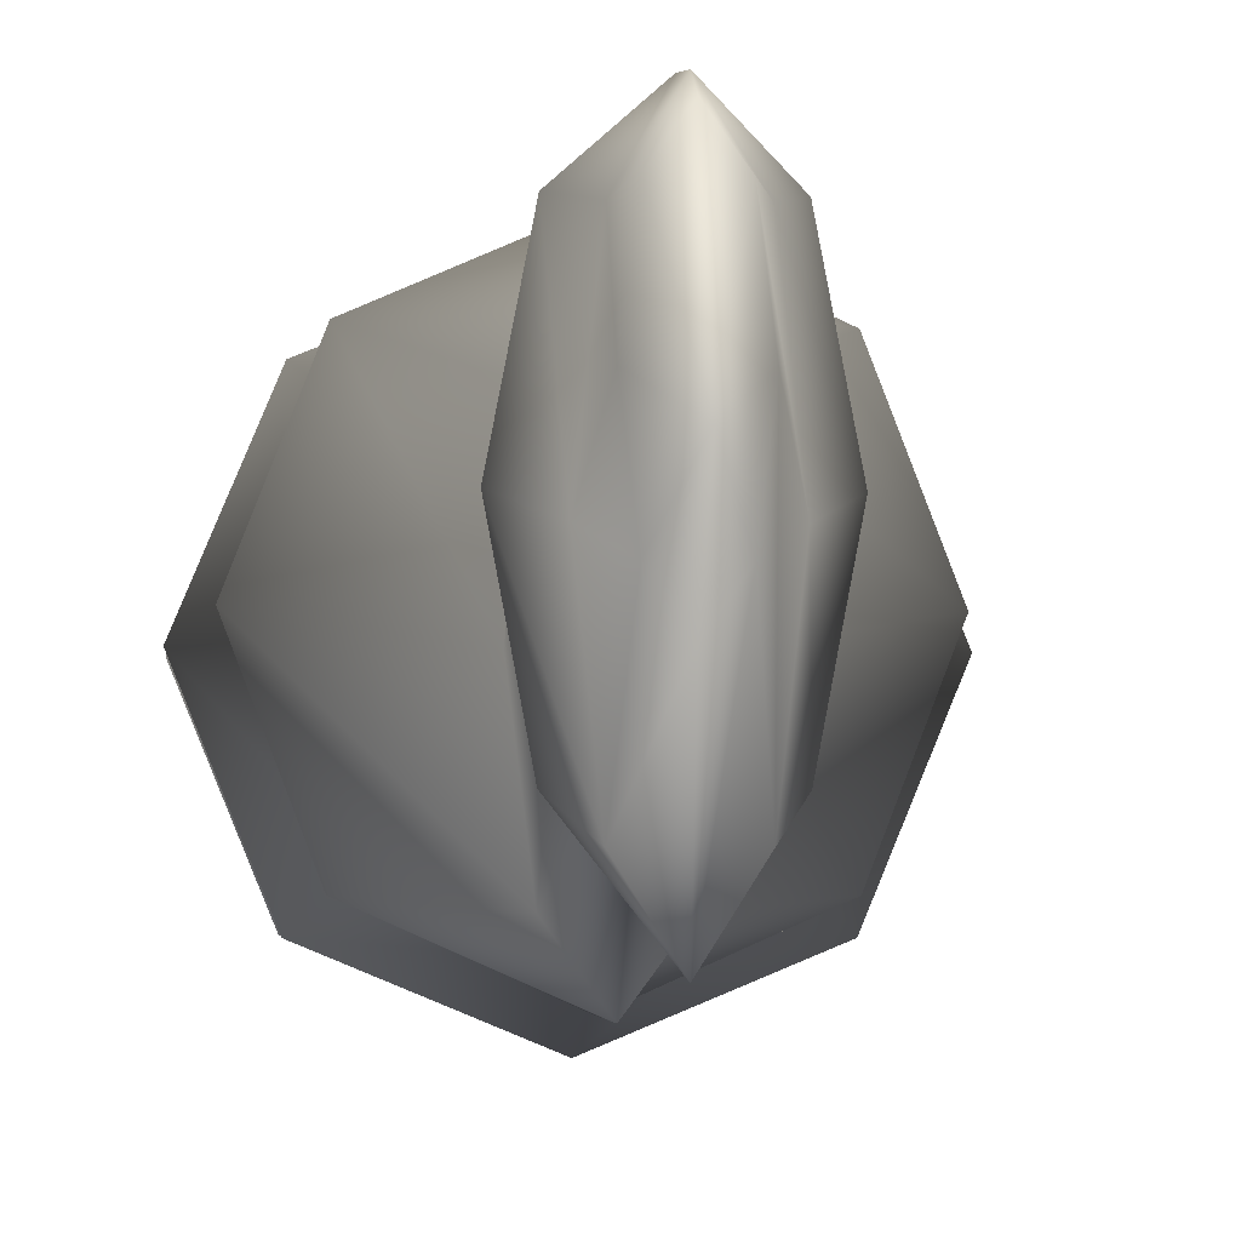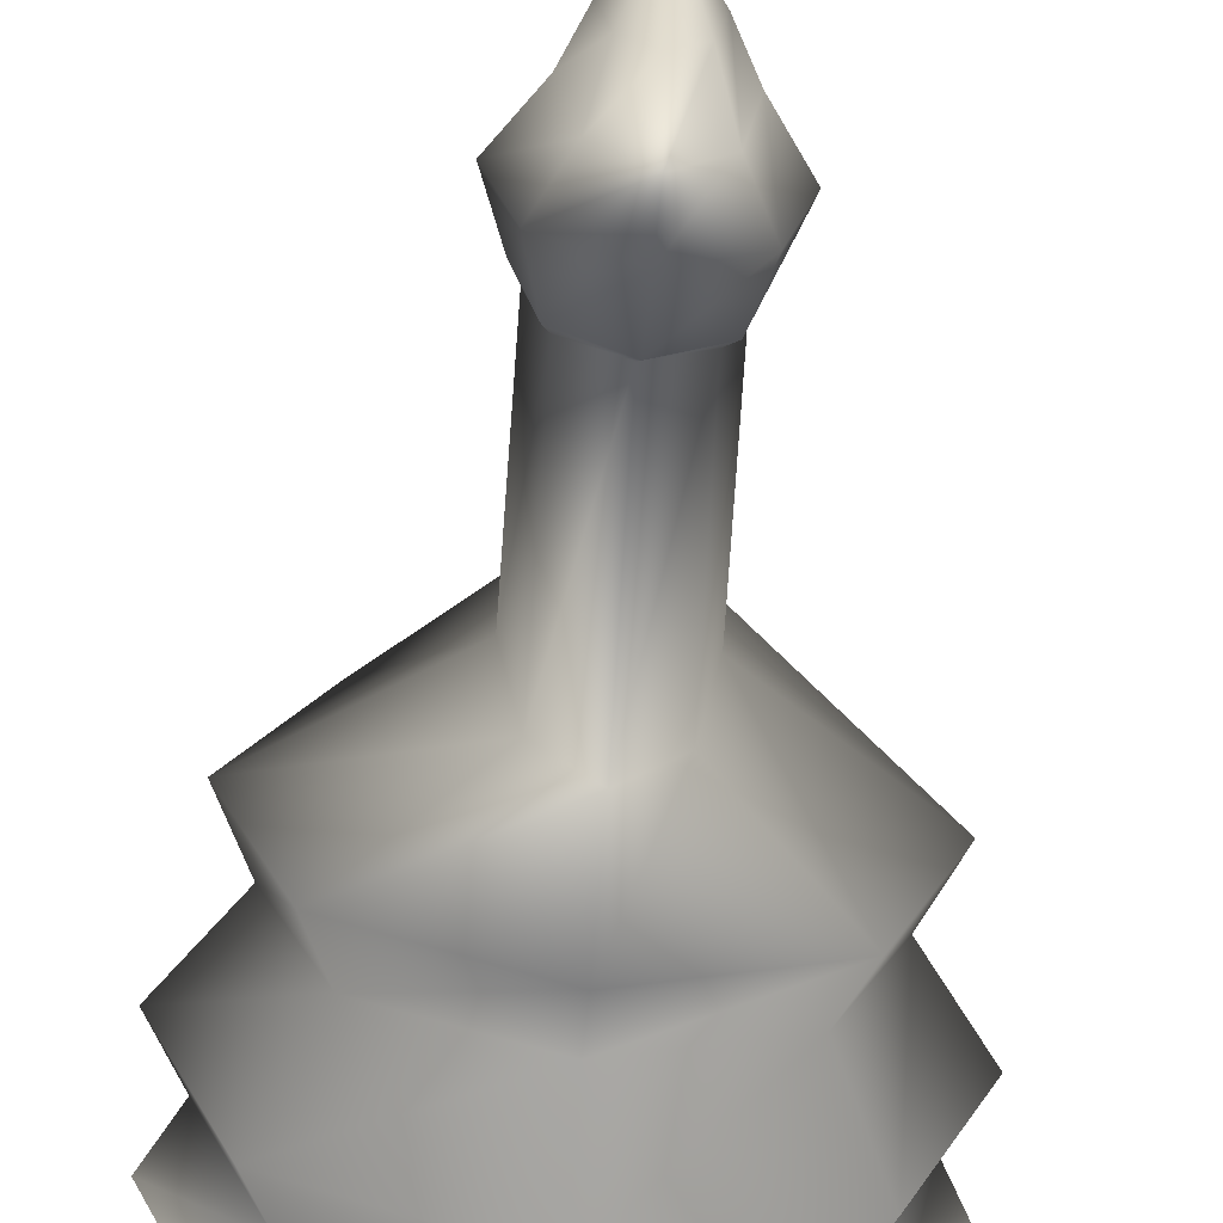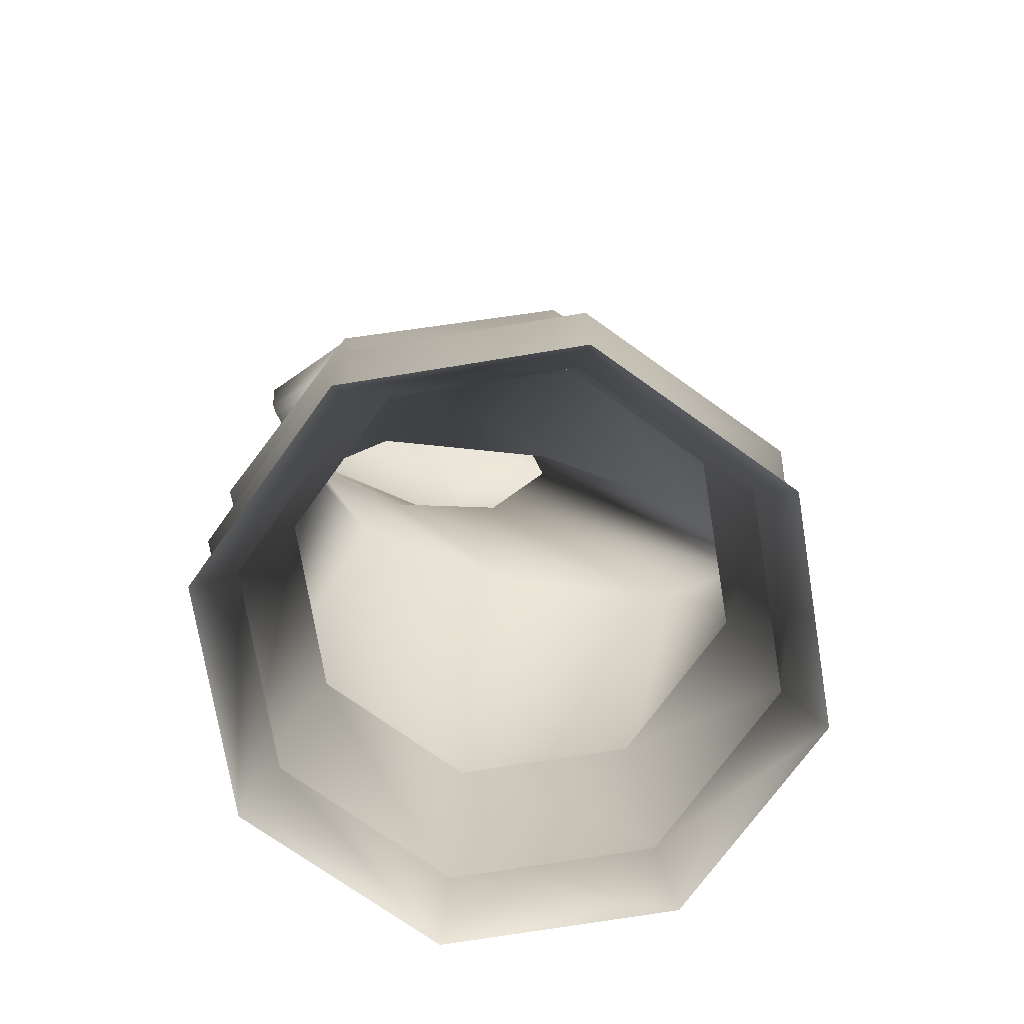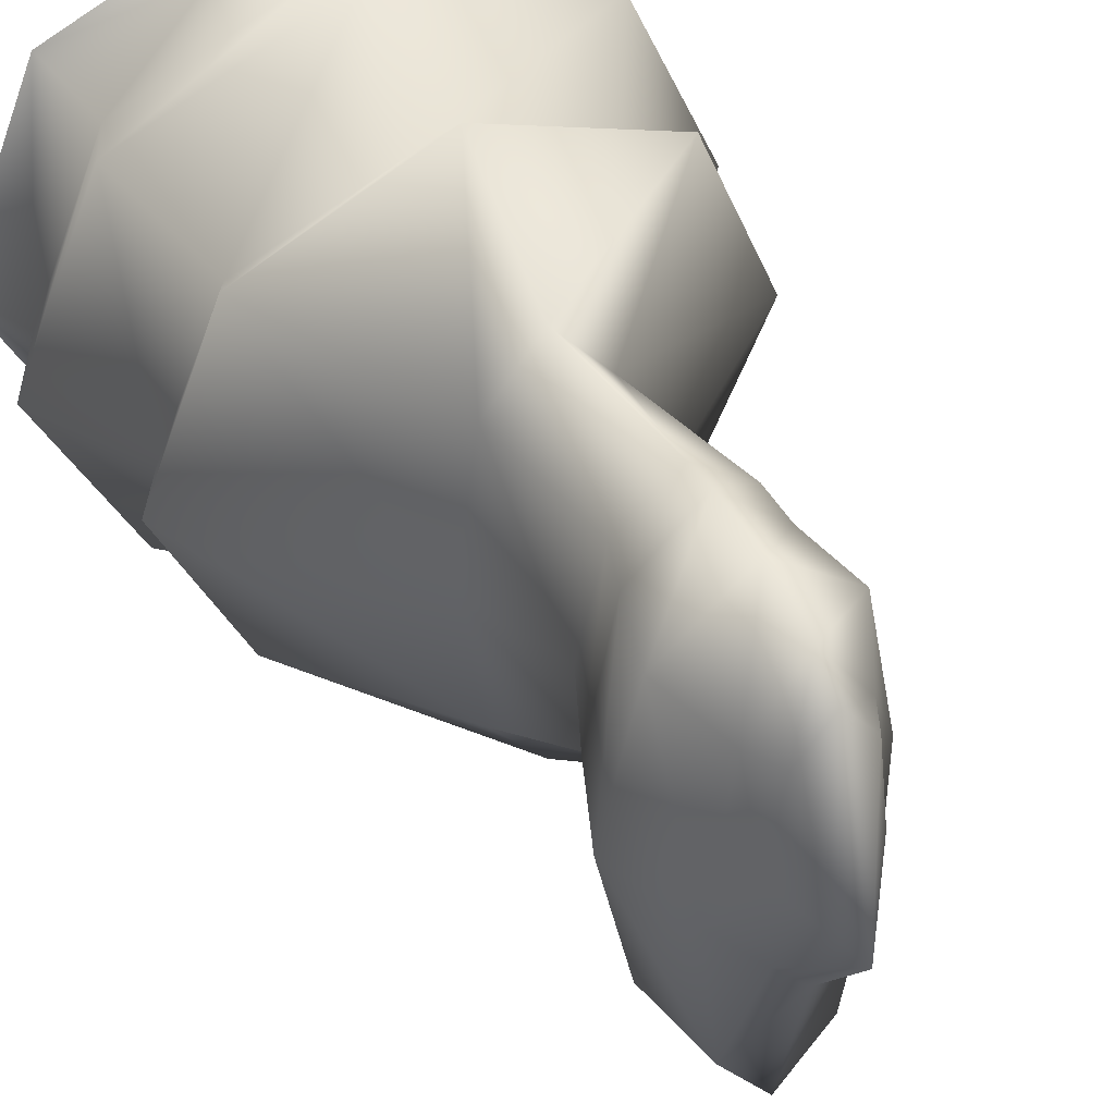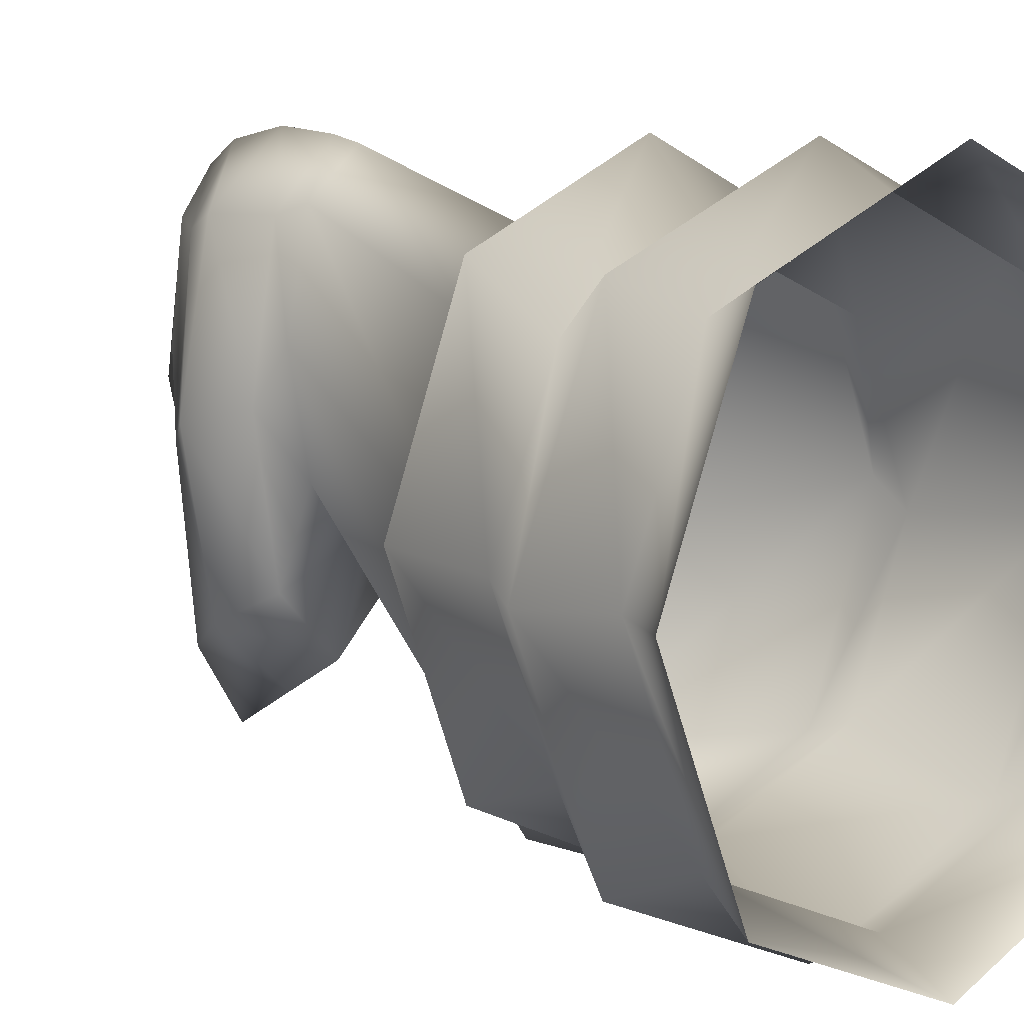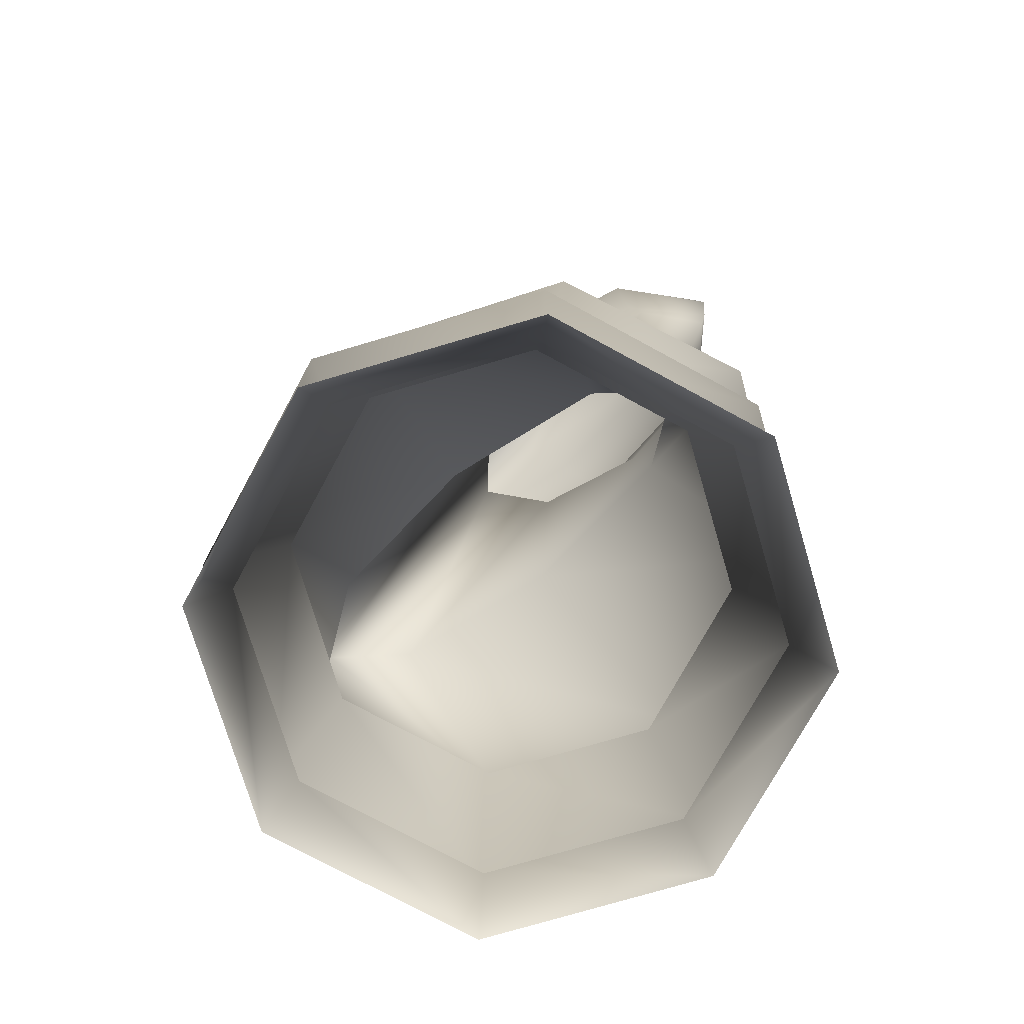
<metadata>
{"format":"obj","ext":"obj","renderer":"f3d","projection":"perspective","resolution":1024,"background":"white","views":[{"elev":-3.9,"azim":173.6,"up":"+Z"},{"elev":-69.9,"azim":175.1,"up":"+Z"},{"elev":-72.8,"azim":76.7,"up":"+Y"},{"elev":49.6,"azim":153.9,"up":"+Z"},{"elev":8.2,"azim":-43.1,"up":"+Z"},{"elev":-75.1,"azim":-51.1,"up":"+Y"}]}
</metadata>
<code>
v 0.6583 0.025 0.3422
v 0.5661 0.025 0.118
v 0.3422 0.025 0.025
v 0.118 0.025 0.1173
v 0.025 0.025 0.3412
v 0.1173 0.025 0.5654
v 0.3412 0.025 0.6583
v 0.5654 0.025 0.5661
v 0.6187 0.09546 0.3421
v 0.5379 0.09546 0.146
v 0.3421 0.09546 0.06458
v 0.146 0.09546 0.1454
v 0.06458 0.09546 0.3412
v 0.1454 0.09546 0.5373
v 0.3412 0.09546 0.6187
v 0.5373 0.09546 0.5379
v 0.6583 0.1659 0.3422
v 0.5661 0.1659 0.118
v 0.3422 0.1659 0.025
v 0.118 0.1659 0.1173
v 0.025 0.1659 0.3412
v 0.1173 0.1659 0.5654
v 0.3412 0.1659 0.6583
v 0.5654 0.1659 0.5661
v 0.5792 0.2712 0.342
v 0.5098 0.2712 0.1741
v 0.342 0.2712 0.1042
v 0.1741 0.2712 0.1736
v 0.1042 0.2712 0.3413
v 0.1736 0.2712 0.5092
v 0.3413 0.2712 0.5792
v 0.5092 0.2712 0.5098
v 0.6187 0.3417 0.3619
v 0.5379 0.3417 0.152
v 0.3421 0.3417 0.06458
v 0.146 0.3417 0.1514
v 0.06455 0.3417 0.361
v 0.1454 0.3417 0.5709
v 0.3412 0.3417 0.6583
v 0.5372 0.3417 0.5716
v 0.4209 0.4826 0.322
v 0.3978 0.4826 0.1403
v 0.3421 0.4826 0.06458
v 0.2862 0.4826 0.1401
v 0.2625 0.4826 0.3217
v 0.2856 0.4826 0.5035
v 0.3413 0.4826 0.5792
v 0.3972 0.4826 0.5037
v 0.4234 0.6936 0.4732
v 0.3998 0.6936 0.3524
v 0.3417 0.6936 0.3021
v 0.2835 0.6936 0.3523
v 0.2595 0.6936 0.473
v 0.2831 0.6936 0.5941
v 0.3412 0.6936 0.6445
v 0.3995 0.6936 0.5943
v 0.435 0.7288 0.4178
v 0.4079 0.7288 0.2519
v 0.3419 0.7288 0.1833
v 0.2757 0.7288 0.2517
v 0.2481 0.7288 0.4175
v 0.2752 0.7288 0.583
v 0.3412 0.7288 0.652
v 0.4074 0.7288 0.5832
v 0.4603 0.7993 0.4012
v 0.4258 0.7993 0.2191
v 0.342 0.7993 0.1437
v 0.2579 0.7993 0.2188
v 0.2228 0.7993 0.4009
v 0.2574 0.7993 0.583
v 0.3412 0.7993 0.6583
v 0.4252 0.7993 0.5833
v 0.4129 0.8693 0.3746
v 0.3922 0.8693 0.1834
v 0.342 0.8693 0.1042
v 0.2916 0.8693 0.1833
v 0.2704 0.8693 0.3744
v 0.291 0.8693 0.5656
v 0.3412 0.8693 0.6453
v 0.3916 0.8693 0.5658
v 0.389 0.9045 0.4621
v 0.3753 0.9045 0.3488
v 0.3417 0.9045 0.3021
v 0.308 0.9045 0.3487
v 0.294 0.9045 0.4619
v 0.3076 0.9045 0.5752
v 0.3412 0.9045 0.6219
v 0.3749 0.9045 0.5753
v 0.3415 0.975 0.4208
f 10 1 9
f 2 1 10
f 11 2 10
f 3 2 11
f 12 3 11
f 4 3 12
f 13 4 12
f 5 4 13
f 14 5 13
f 6 5 14
f 15 6 14
f 7 6 15
f 16 7 15
f 8 7 16
f 9 8 16
f 1 8 9
f 18 9 17
f 10 9 18
f 19 10 18
f 11 10 19
f 20 11 19
f 12 11 20
f 21 12 20
f 13 12 21
f 22 13 21
f 14 13 22
f 23 14 22
f 15 14 23
f 24 15 23
f 16 15 24
f 17 16 24
f 9 16 17
f 26 17 25
f 18 17 26
f 27 18 26
f 19 18 27
f 28 19 27
f 20 19 28
f 29 20 28
f 21 20 29
f 30 21 29
f 22 21 30
f 31 22 30
f 23 22 31
f 32 23 31
f 24 23 32
f 25 24 32
f 17 24 25
f 34 25 33
f 26 25 34
f 35 26 34
f 27 26 35
f 36 27 35
f 28 27 36
f 37 28 36
f 29 28 37
f 38 29 37
f 30 29 38
f 39 30 38
f 31 30 39
f 40 31 39
f 32 31 40
f 33 32 40
f 25 32 33
f 42 33 41
f 34 33 42
f 43 34 42
f 35 34 43
f 44 35 43
f 36 35 44
f 45 36 44
f 37 36 45
f 46 37 45
f 38 37 46
f 47 38 46
f 39 38 47
f 48 39 47
f 40 39 48
f 41 40 48
f 33 40 41
f 50 41 49
f 42 41 50
f 51 42 50
f 43 42 51
f 52 43 51
f 44 43 52
f 53 44 52
f 45 44 53
f 54 45 53
f 46 45 54
f 55 46 54
f 47 46 55
f 56 47 55
f 48 47 56
f 49 48 56
f 41 48 49
f 58 49 57
f 50 49 58
f 59 50 58
f 51 50 59
f 60 51 59
f 52 51 60
f 61 52 60
f 53 52 61
f 62 53 61
f 54 53 62
f 63 54 62
f 55 54 63
f 64 55 63
f 56 55 64
f 57 56 64
f 49 56 57
f 66 57 65
f 58 57 66
f 67 58 66
f 59 58 67
f 68 59 67
f 60 59 68
f 69 60 68
f 61 60 69
f 70 61 69
f 62 61 70
f 71 62 70
f 63 62 71
f 72 63 71
f 64 63 72
f 65 64 72
f 57 64 65
f 74 65 73
f 66 65 74
f 75 66 74
f 67 66 75
f 76 67 75
f 68 67 76
f 77 68 76
f 69 68 77
f 78 69 77
f 70 69 78
f 79 70 78
f 71 70 79
f 80 71 79
f 72 71 80
f 73 72 80
f 65 72 73
f 82 73 81
f 74 73 82
f 83 74 82
f 75 74 83
f 84 75 83
f 76 75 84
f 85 76 84
f 77 76 85
f 86 77 85
f 78 77 86
f 87 78 86
f 79 78 87
f 88 79 87
f 80 79 88
f 81 80 88
f 73 80 81
f 82 81 89
f 83 82 89
f 84 83 89
f 85 84 89
f 86 85 89
f 87 86 89
f 88 87 89
f 81 88 89

</code>
